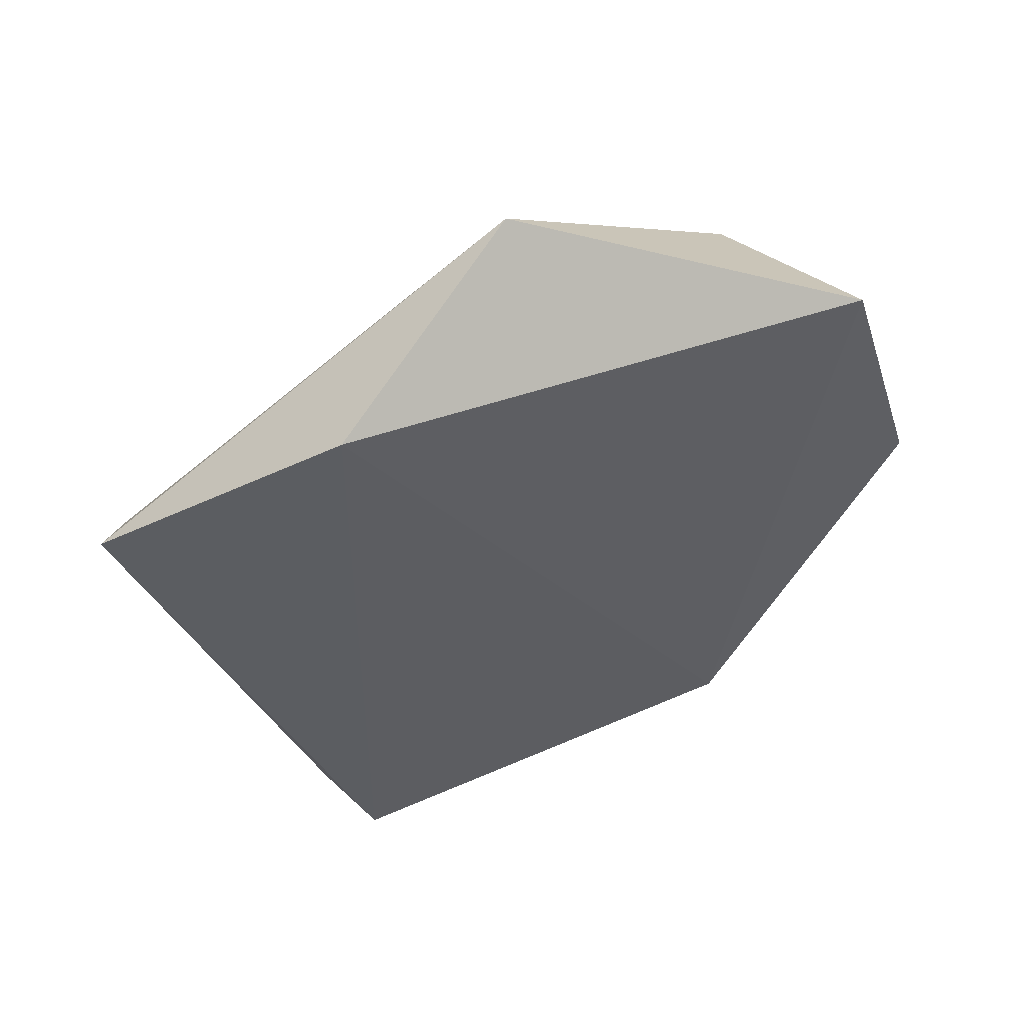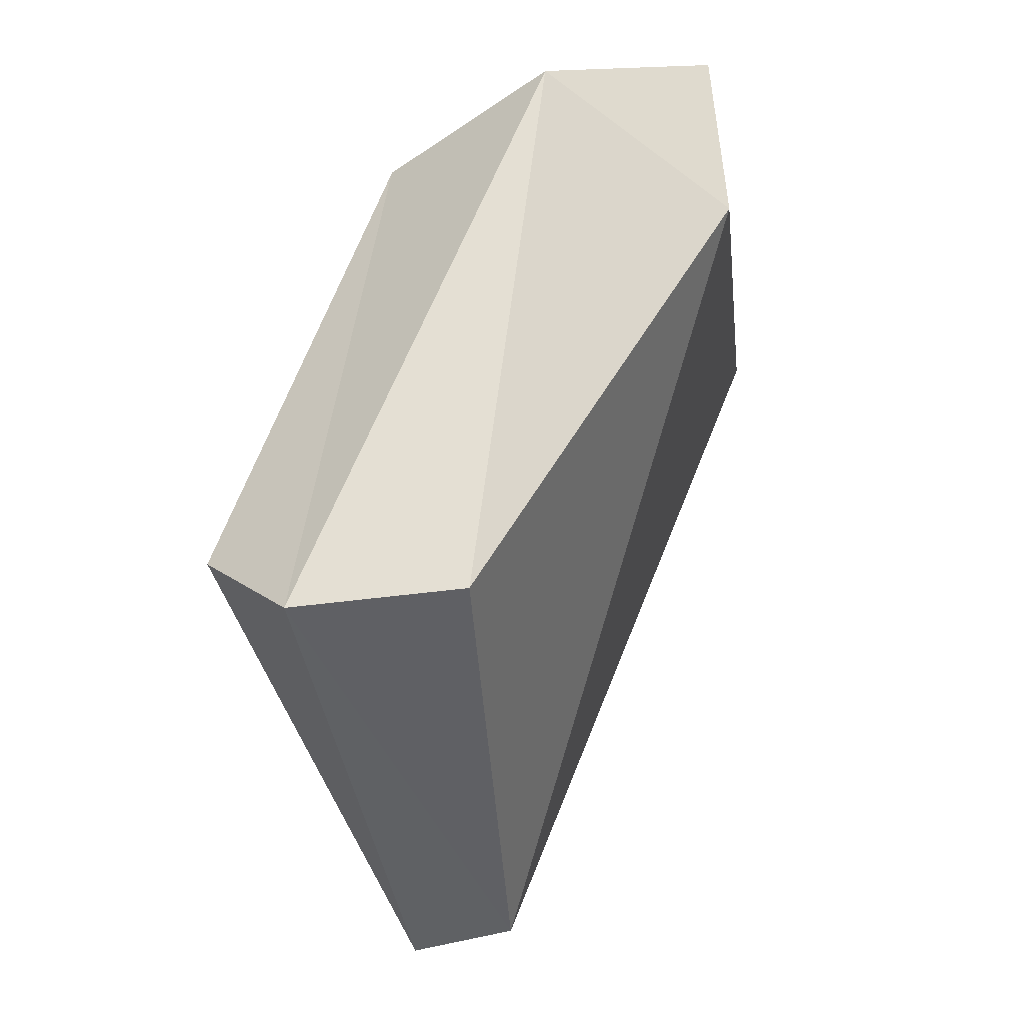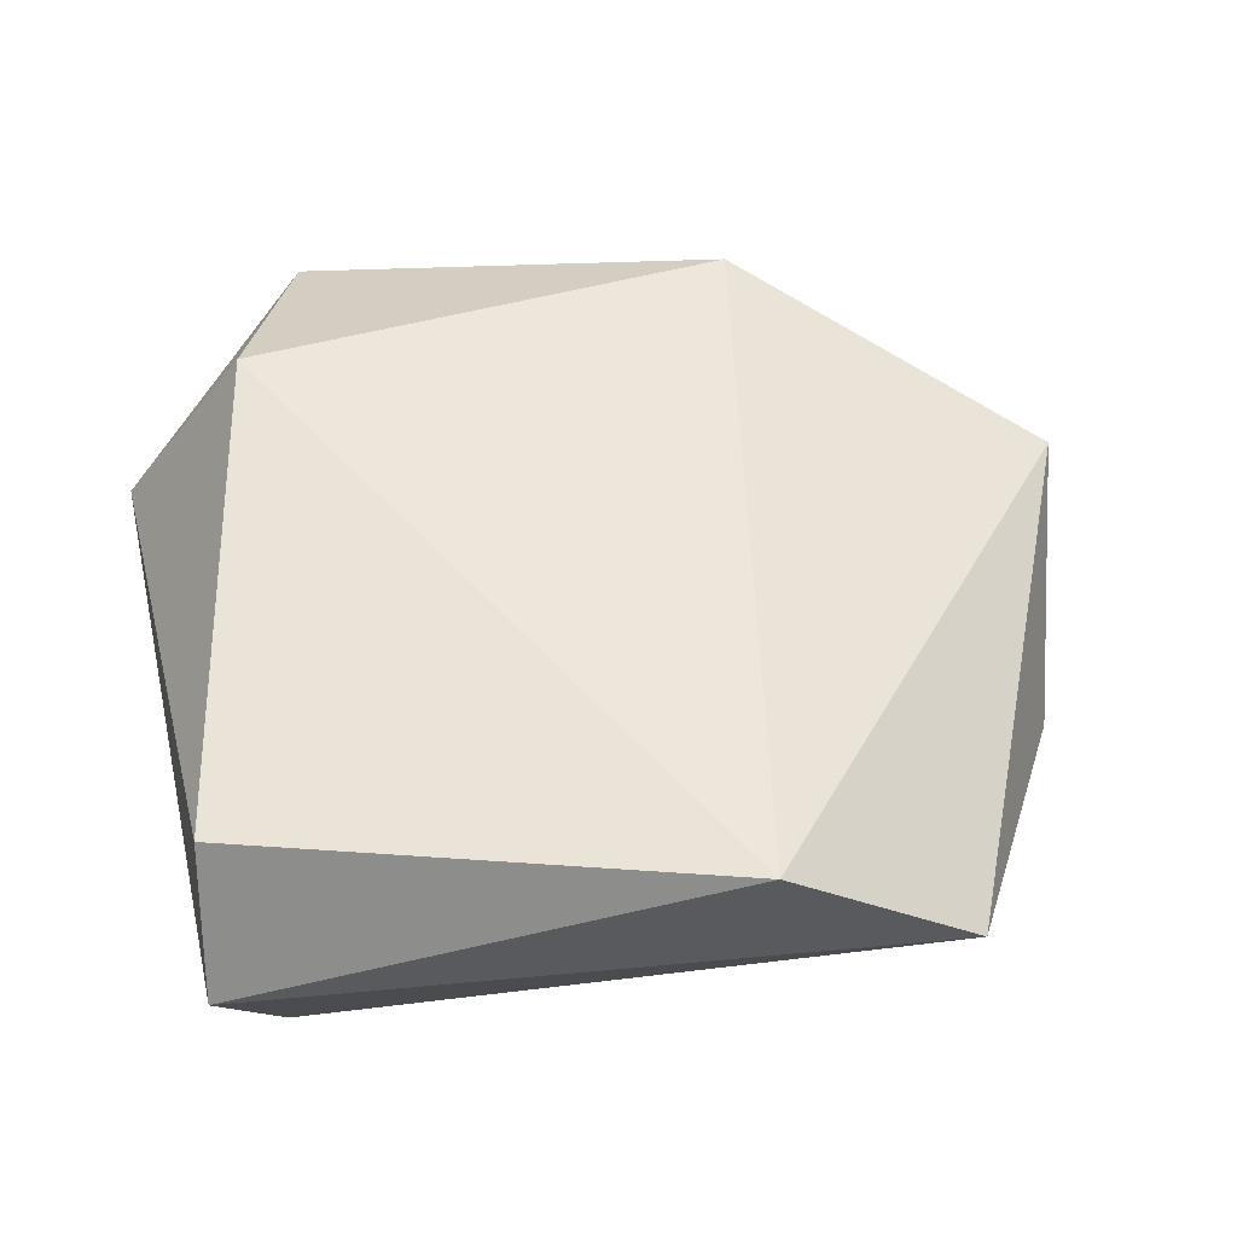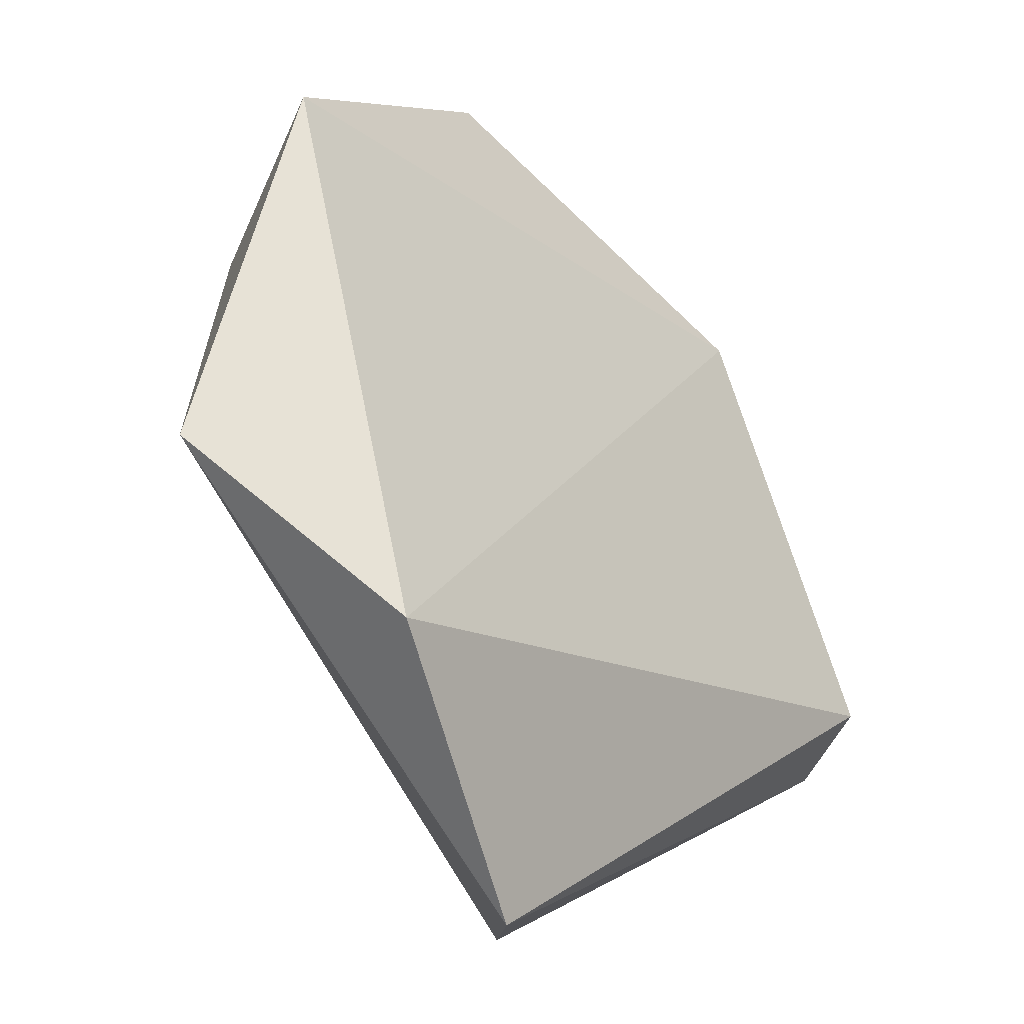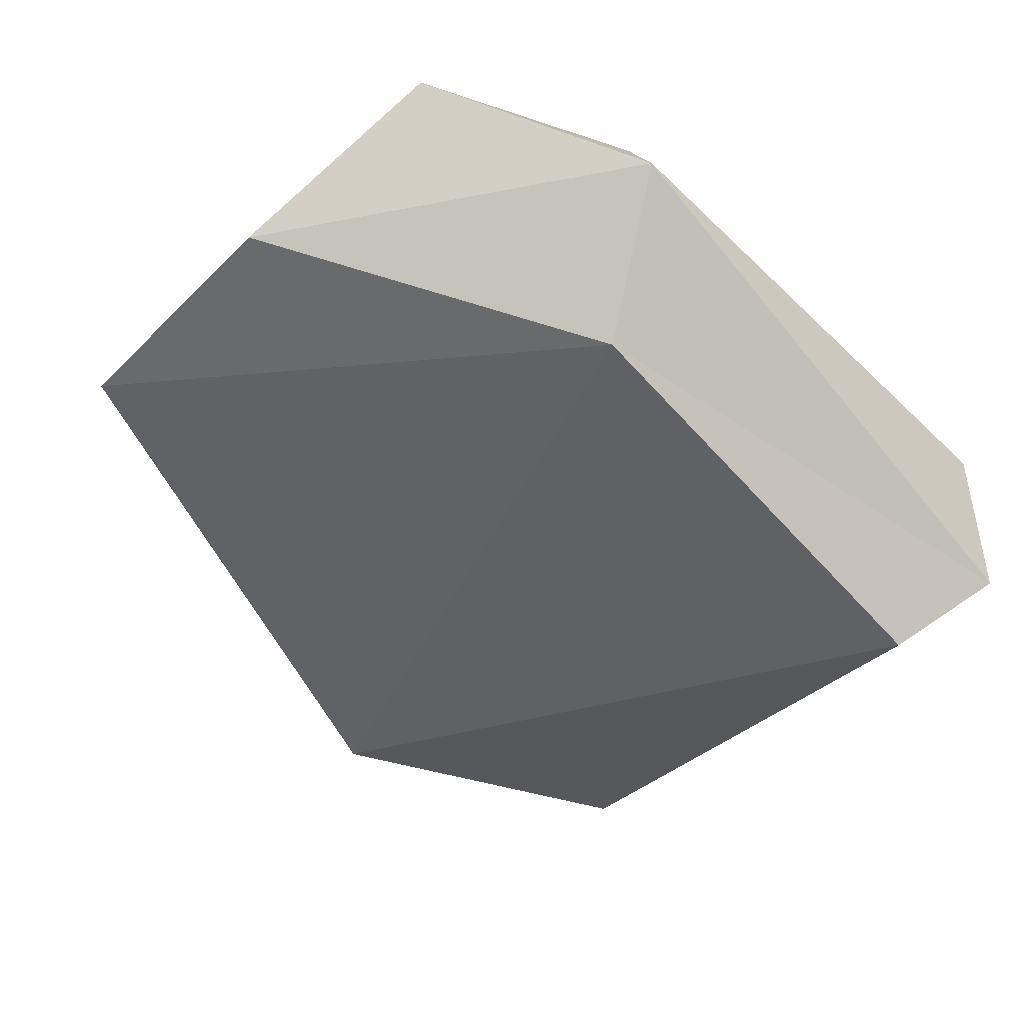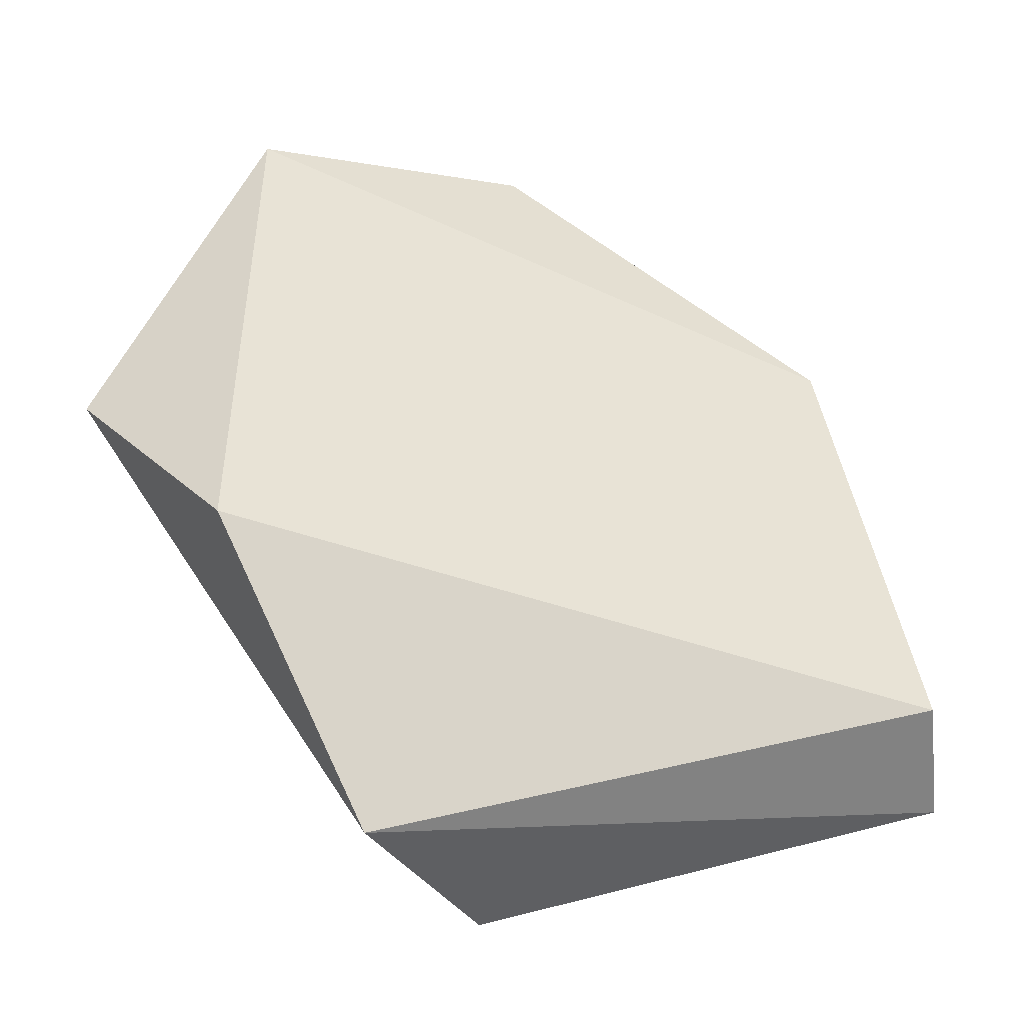
<metadata>
{"format":"obj","ext":"obj","renderer":"f3d","projection":"perspective","resolution":1024,"background":"white","views":[{"elev":-24.8,"azim":98.1,"up":"+Z"},{"elev":-27.2,"azim":-86.0,"up":"+Y"},{"elev":29.2,"azim":-11.8,"up":"+Z"},{"elev":-2.6,"azim":117.8,"up":"+Y"},{"elev":-38.4,"azim":-134.8,"up":"+Z"},{"elev":-20.9,"azim":146.8,"up":"+Y"}]}
</metadata>
<code>
o anymal_LH_ADAPTER_TO_FOOT_constraints_in_LFleg_reduced_anymal_LH_ADAPTER_TO_FOOT_constraints_in_LFleg
v -0.2745 0.3364 0.308
v -0.931 0.1923 0.2852
v -0.8228 0.5034 0.2697
v -0.5665 0.5853 0.0895
v -1.051 -0.4094 -0.2447
v -0.1707 -0.5422 -0.185
v -0.4351 -0.5995 -0.02961
v 0.09467 0.06793 0.129
v -0.955 -0.3039 -0.3565
v -1.075 0.3125 0.05853
v -1.05 -0.3908 -0.03359
v -0.1507 0.5313 0.1086
v 0.03206 -0.1568 -0.1571
v -0.9449 0.259 -0.1483
f 10 11 2
f 13 14 12
f 5 11 10
f 6 13 8
f 11 7 2
f 6 5 9
f 1 8 12
f 14 4 12
f 5 6 7
f 12 8 13
f 10 4 14
f 9 13 6
f 11 5 7
f 2 3 10
f 3 12 4
f 1 3 2
f 14 5 10
f 7 8 1
f 7 6 8
f 4 10 3
f 3 1 12
f 9 5 14
f 2 7 1
f 13 9 14

</code>
